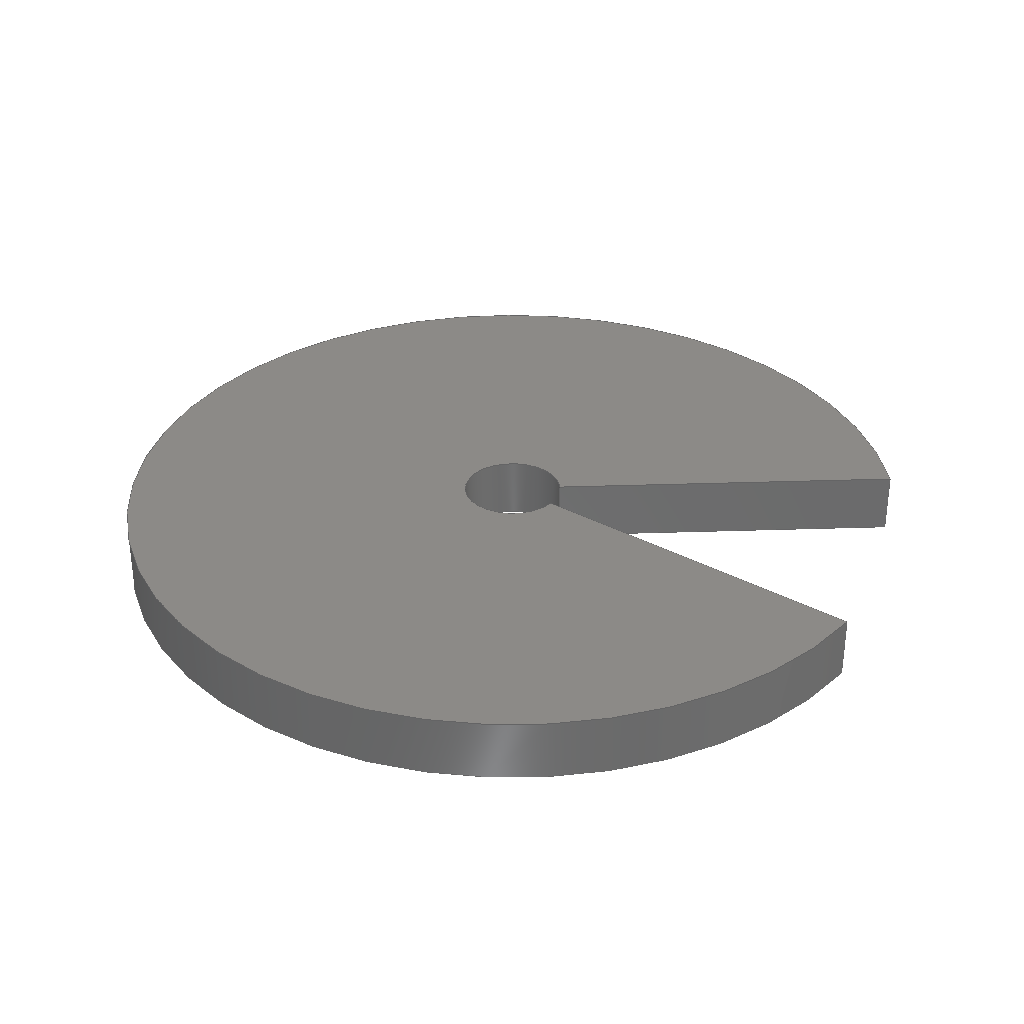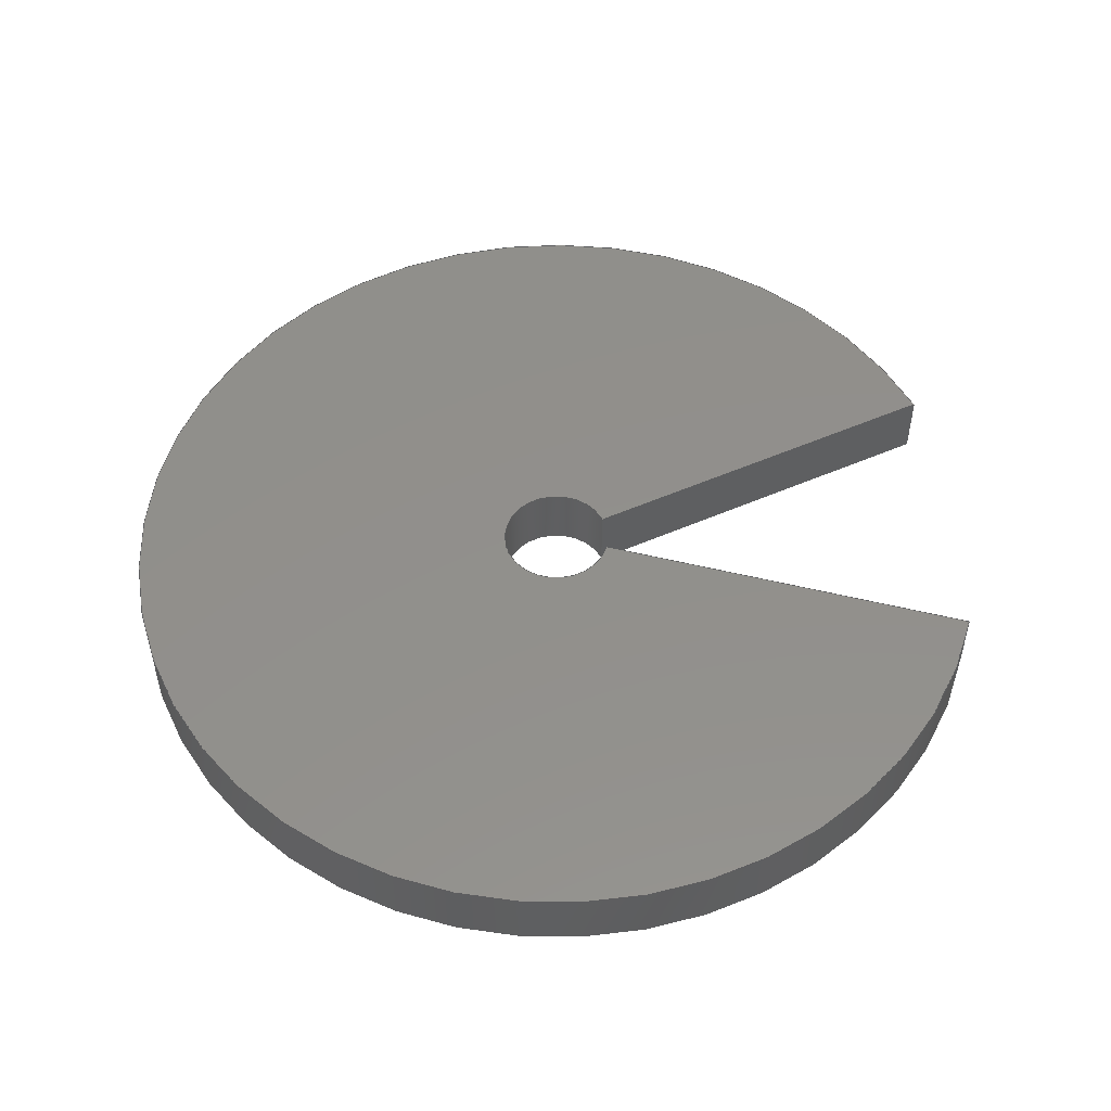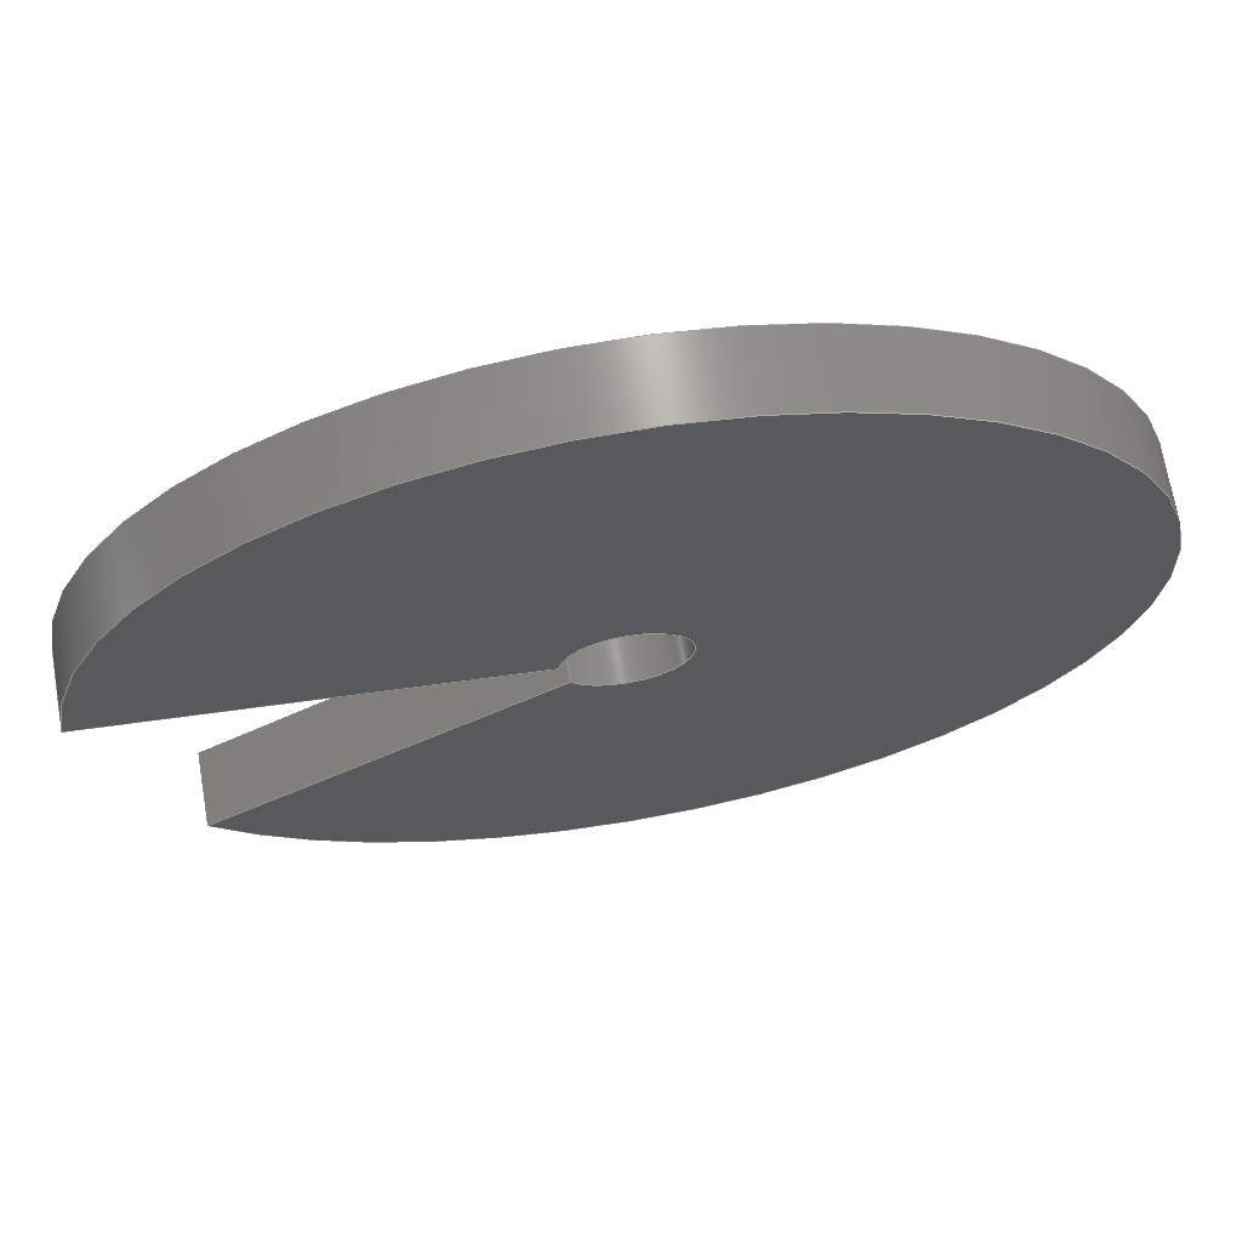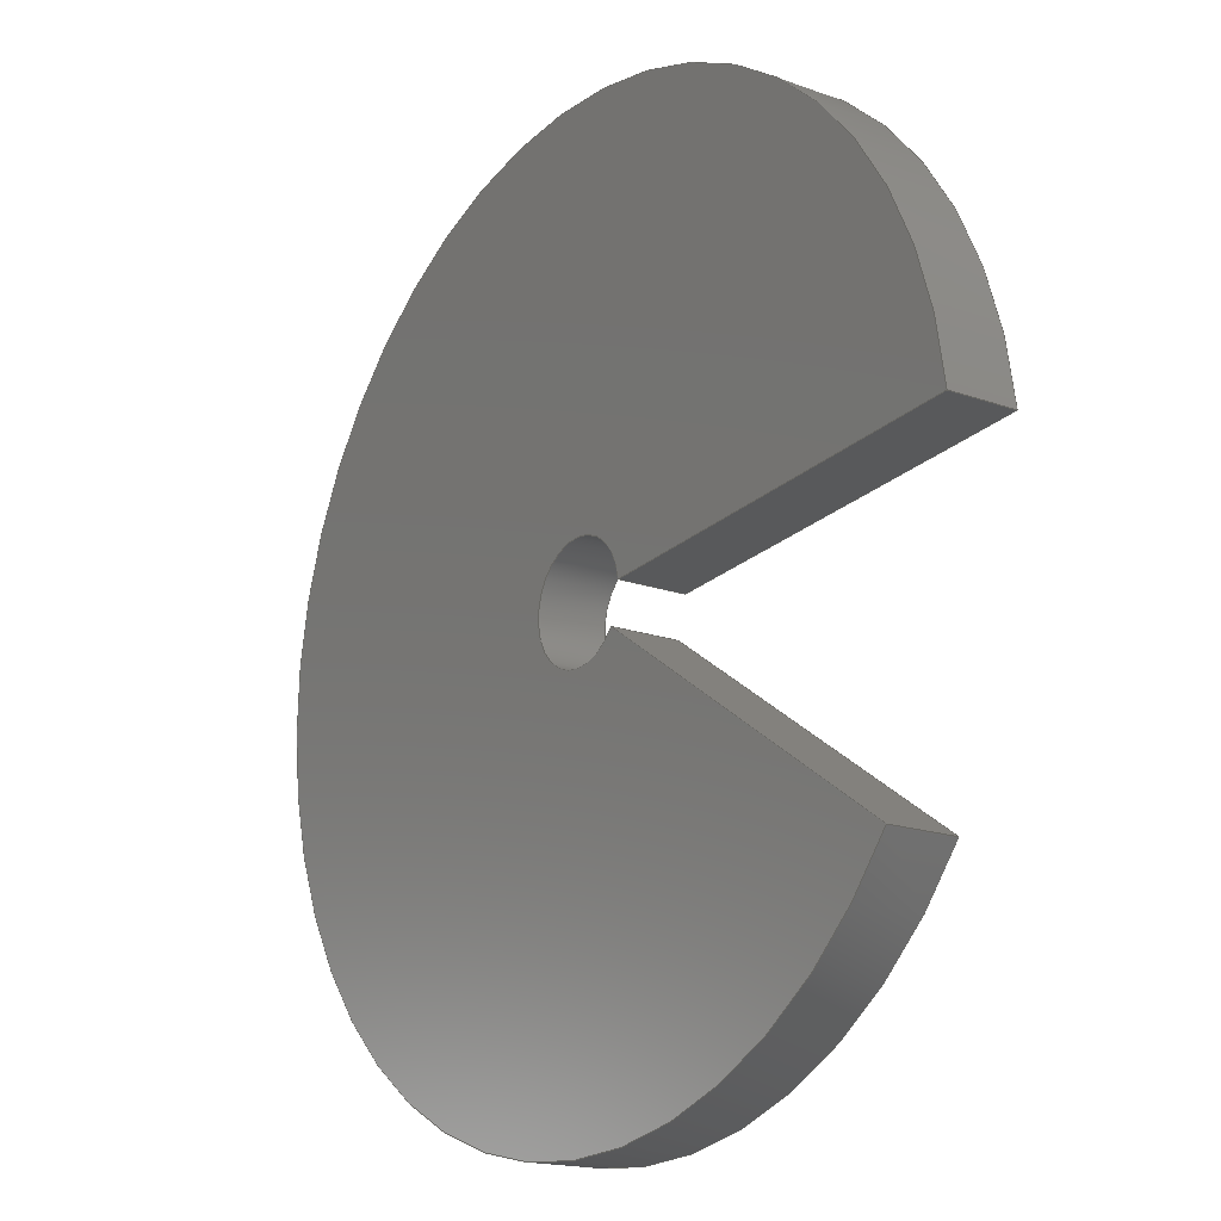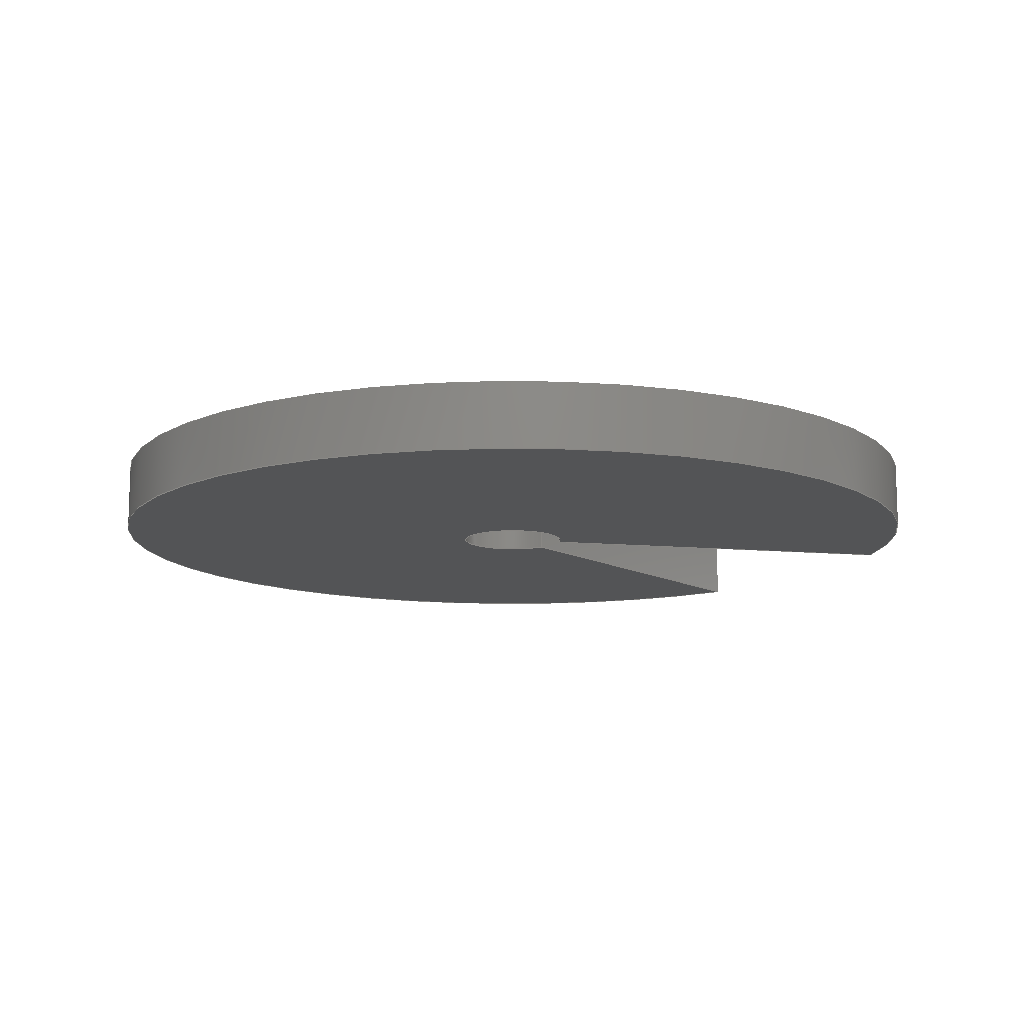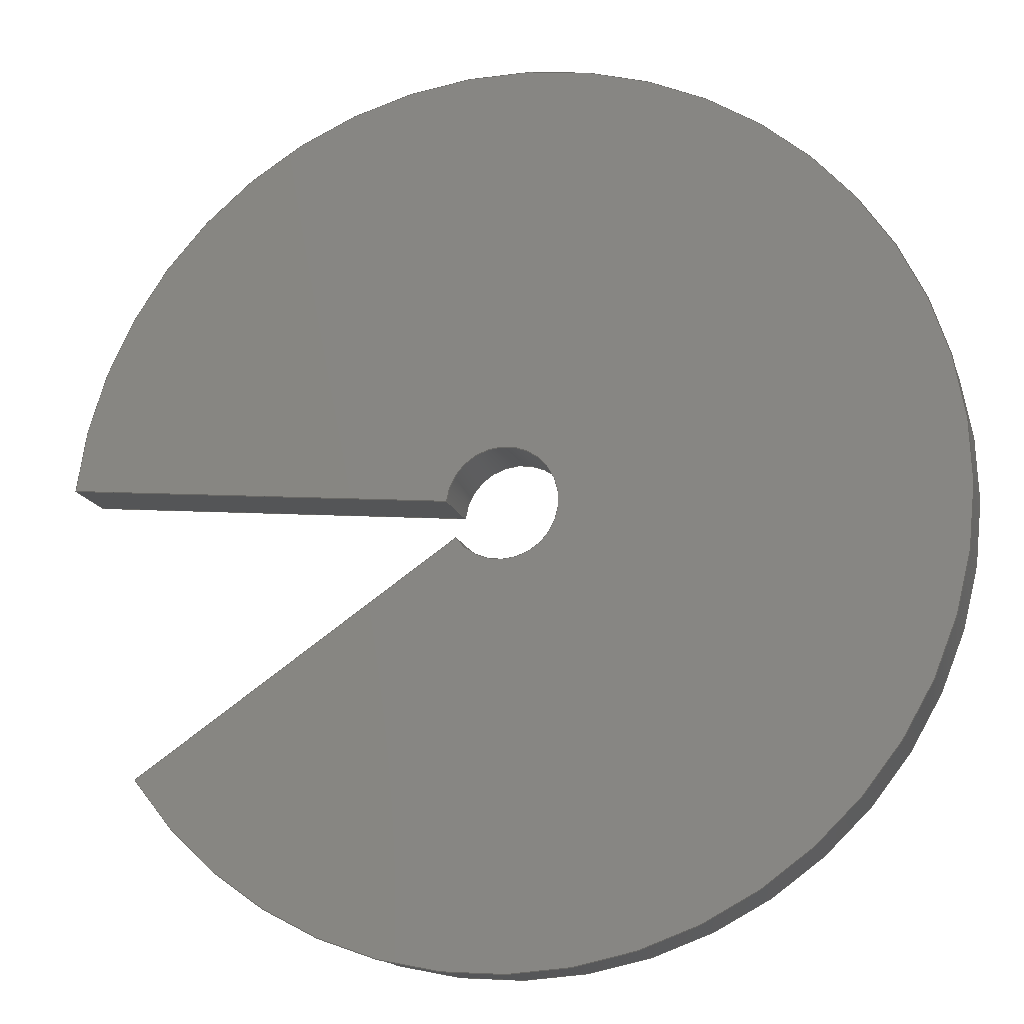
<metadata>
{"format":"step","ext":"step","renderer":"f3d","projection":"perspective","resolution":1024,"background":"white","views":[{"elev":32.3,"azim":31.8,"up":"+Y"},{"elev":52.0,"azim":9.2,"up":"+Y"},{"elev":69.5,"azim":170.3,"up":"+Z"},{"elev":-17.2,"azim":54.0,"up":"+Z"},{"elev":-12.2,"azim":-17.5,"up":"+Y"},{"elev":-15.2,"azim":-165.2,"up":"+Z"}]}
</metadata>
<code>
ISO-10303-21;
DATA;
#1=MECHANICAL_DESIGN_GEOMETRIC_PRESENTATION_REPRESENTATION('',(#4),#178);
#2=SHAPE_REPRESENTATION_RELATIONSHIP('SRR','None',#185,#3);
#3=ADVANCED_BREP_SHAPE_REPRESENTATION('',(#5),#177);
#4=STYLED_ITEM('',(#194),#5);
#5=MANIFOLD_SOLID_BREP('Pac man down',#94);
#6=PLANE('',#111);
#7=PLANE('',#113);
#8=PLANE('',#115);
#9=PLANE('',#116);
#10=FACE_OUTER_BOUND('',#16,.T.);
#11=FACE_OUTER_BOUND('',#17,.T.);
#12=FACE_OUTER_BOUND('',#18,.T.);
#13=FACE_OUTER_BOUND('',#19,.T.);
#14=FACE_OUTER_BOUND('',#20,.T.);
#15=FACE_OUTER_BOUND('',#21,.T.);
#16=EDGE_LOOP('',(#62,#63,#64,#65));
#17=EDGE_LOOP('',(#66,#67,#68,#69));
#18=EDGE_LOOP('',(#70,#71,#72,#73));
#19=EDGE_LOOP('',(#74,#75,#76,#77));
#20=EDGE_LOOP('',(#78,#79,#80,#81));
#21=EDGE_LOOP('',(#82,#83,#84,#85));
#22=LINE('',#154,#30);
#23=LINE('',#157,#31);
#24=LINE('',#160,#32);
#25=LINE('',#163,#33);
#26=LINE('',#166,#34);
#27=LINE('',#169,#35);
#28=LINE('',#171,#36);
#29=LINE('',#173,#37);
#30=VECTOR('',#124,1);
#31=VECTOR('',#127,1);
#32=VECTOR('',#130,1);
#33=VECTOR('',#133,1);
#34=VECTOR('',#136,1);
#35=VECTOR('',#139,1);
#36=VECTOR('',#142,1);
#37=VECTOR('',#145,1);
#38=CIRCLE('',#109,0.25);
#39=CIRCLE('',#110,0.25);
#40=CIRCLE('',#112,2);
#41=CIRCLE('',#114,2);
#42=VERTEX_POINT('',#150);
#43=VERTEX_POINT('',#151);
#44=VERTEX_POINT('',#153);
#45=VERTEX_POINT('',#155);
#46=VERTEX_POINT('',#159);
#47=VERTEX_POINT('',#161);
#48=VERTEX_POINT('',#165);
#49=VERTEX_POINT('',#167);
#50=EDGE_CURVE('',#42,#43,#38,.T.);
#51=EDGE_CURVE('',#44,#42,#22,.T.);
#52=EDGE_CURVE('',#45,#44,#39,.T.);
#53=EDGE_CURVE('',#43,#45,#23,.T.);
#54=EDGE_CURVE('',#44,#46,#24,.T.);
#55=EDGE_CURVE('',#47,#46,#40,.T.);
#56=EDGE_CURVE('',#47,#45,#25,.T.);
#57=EDGE_CURVE('',#43,#48,#26,.T.);
#58=EDGE_CURVE('',#48,#49,#41,.T.);
#59=EDGE_CURVE('',#49,#42,#27,.T.);
#60=EDGE_CURVE('',#48,#47,#28,.T.);
#61=EDGE_CURVE('',#46,#49,#29,.T.);
#62=ORIENTED_EDGE('',*,*,#50,.F.);
#63=ORIENTED_EDGE('',*,*,#51,.F.);
#64=ORIENTED_EDGE('',*,*,#52,.F.);
#65=ORIENTED_EDGE('',*,*,#53,.F.);
#66=ORIENTED_EDGE('',*,*,#52,.T.);
#67=ORIENTED_EDGE('',*,*,#54,.T.);
#68=ORIENTED_EDGE('',*,*,#55,.F.);
#69=ORIENTED_EDGE('',*,*,#56,.T.);
#70=ORIENTED_EDGE('',*,*,#50,.T.);
#71=ORIENTED_EDGE('',*,*,#57,.T.);
#72=ORIENTED_EDGE('',*,*,#58,.T.);
#73=ORIENTED_EDGE('',*,*,#59,.T.);
#74=ORIENTED_EDGE('',*,*,#53,.T.);
#75=ORIENTED_EDGE('',*,*,#56,.F.);
#76=ORIENTED_EDGE('',*,*,#60,.F.);
#77=ORIENTED_EDGE('',*,*,#57,.F.);
#78=ORIENTED_EDGE('',*,*,#51,.T.);
#79=ORIENTED_EDGE('',*,*,#59,.F.);
#80=ORIENTED_EDGE('',*,*,#61,.F.);
#81=ORIENTED_EDGE('',*,*,#54,.F.);
#82=ORIENTED_EDGE('',*,*,#60,.T.);
#83=ORIENTED_EDGE('',*,*,#55,.T.);
#84=ORIENTED_EDGE('',*,*,#61,.T.);
#85=ORIENTED_EDGE('',*,*,#58,.F.);
#86=CYLINDRICAL_SURFACE('',#108,0.25);
#87=CYLINDRICAL_SURFACE('',#117,2);
#88=ADVANCED_FACE('',(#10),#86,.F.);
#89=ADVANCED_FACE('',(#11),#6,.F.);
#90=ADVANCED_FACE('',(#12),#7,.T.);
#91=ADVANCED_FACE('',(#13),#8,.F.);
#92=ADVANCED_FACE('',(#14),#9,.F.);
#93=ADVANCED_FACE('',(#15),#87,.T.);
#94=CLOSED_SHELL('',(#88,#89,#90,#91,#92,#93));
#95=DERIVED_UNIT_ELEMENT(#97,1);
#96=DERIVED_UNIT_ELEMENT(#180,3);
#97=(
MASS_UNIT()
NAMED_UNIT(*)
SI_UNIT(.KILO.,.GRAM.)
);
#98=DERIVED_UNIT((#95,#96));
#99=MEASURE_REPRESENTATION_ITEM('density measure',
POSITIVE_RATIO_MEASURE(7850),#98);
#100=PROPERTY_DEFINITION_REPRESENTATION(#105,#102);
#101=PROPERTY_DEFINITION_REPRESENTATION(#106,#103);
#102=REPRESENTATION('material name',(#104),#177);
#103=REPRESENTATION('density',(#99),#177);
#104=DESCRIPTIVE_REPRESENTATION_ITEM('Steel','Steel');
#105=PROPERTY_DEFINITION('material property','material name',#187);
#106=PROPERTY_DEFINITION('material property','density of part',#187);
#107=AXIS2_PLACEMENT_3D('placement',#148,#118,#119);
#108=AXIS2_PLACEMENT_3D('',#149,#120,#121);
#109=AXIS2_PLACEMENT_3D('',#152,#122,#123);
#110=AXIS2_PLACEMENT_3D('',#156,#125,#126);
#111=AXIS2_PLACEMENT_3D('',#158,#128,#129);
#112=AXIS2_PLACEMENT_3D('',#162,#131,#132);
#113=AXIS2_PLACEMENT_3D('',#164,#134,#135);
#114=AXIS2_PLACEMENT_3D('',#168,#137,#138);
#115=AXIS2_PLACEMENT_3D('',#170,#140,#141);
#116=AXIS2_PLACEMENT_3D('',#172,#143,#144);
#117=AXIS2_PLACEMENT_3D('',#174,#146,#147);
#118=DIRECTION('axis',(0,0,1));
#119=DIRECTION('refdir',(1,0,0));
#120=DIRECTION('center_axis',(0,-1,0));
#121=DIRECTION('ref_axis',(-1,0,0));
#122=DIRECTION('center_axis',(0,-1,0));
#123=DIRECTION('ref_axis',(-1,0,0));
#124=DIRECTION('',(0,1,0));
#125=DIRECTION('center_axis',(0,1,0));
#126=DIRECTION('ref_axis',(-1,0,0));
#127=DIRECTION('',(0,-1,0));
#128=DIRECTION('center_axis',(0,1,0));
#129=DIRECTION('ref_axis',(1,0,0));
#130=DIRECTION('',(0.9953,0,0.09649));
#131=DIRECTION('center_axis',(0,1,0));
#132=DIRECTION('ref_axis',(1,0,0));
#133=DIRECTION('',(-0.8245,0,0.5659));
#134=DIRECTION('center_axis',(0,1,0));
#135=DIRECTION('ref_axis',(1,0,0));
#136=DIRECTION('',(0.8245,0,-0.5659));
#137=DIRECTION('center_axis',(0,1,0));
#138=DIRECTION('ref_axis',(1,0,0));
#139=DIRECTION('',(-0.9953,0,-0.09649));
#140=DIRECTION('center_axis',(-0.5659,0,-0.8245));
#141=DIRECTION('ref_axis',(0.8245,0,-0.5659));
#142=DIRECTION('',(0,-1,0));
#143=DIRECTION('center_axis',(-0.09649,0,0.9953));
#144=DIRECTION('ref_axis',(-0.9953,0,-0.09649));
#145=DIRECTION('',(0,1,0));
#146=DIRECTION('center_axis',(0,1,0));
#147=DIRECTION('ref_axis',(-0.9683,0,0.2498));
#148=CARTESIAN_POINT('',(0,0,0));
#149=CARTESIAN_POINT('Origin',(0,0.3,0));
#150=CARTESIAN_POINT('',(0.2488,0.3,0.02412));
#151=CARTESIAN_POINT('',(0.2061,0.3,-0.1415));
#152=CARTESIAN_POINT('Origin',(0,0.3,0));
#153=CARTESIAN_POINT('',(0.2488,0,0.02412));
#154=CARTESIAN_POINT('',(0.2488,0.3,0.02412));
#155=CARTESIAN_POINT('',(0.2061,0,-0.1415));
#156=CARTESIAN_POINT('Origin',(0,0,0));
#157=CARTESIAN_POINT('',(0.2061,0.3,-0.1415));
#158=CARTESIAN_POINT('Origin',(0,0,0));
#159=CARTESIAN_POINT('',(1.991,0,0.193));
#160=CARTESIAN_POINT('',(0.9953,0,0.09649));
#161=CARTESIAN_POINT('',(1.649,0,-1.132));
#162=CARTESIAN_POINT('Origin',(0,0,0));
#163=CARTESIAN_POINT('',(0,-2.776e-17,0));
#164=CARTESIAN_POINT('Origin',(0,0.3,0));
#165=CARTESIAN_POINT('',(1.649,0.3,-1.132));
#166=CARTESIAN_POINT('',(0,0.3,0));
#167=CARTESIAN_POINT('',(1.991,0.3,0.193));
#168=CARTESIAN_POINT('Origin',(0,0.3,0));
#169=CARTESIAN_POINT('',(0.9953,0.3,0.09649));
#170=CARTESIAN_POINT('Origin',(0,0.3,0));
#171=CARTESIAN_POINT('',(1.649,0,-1.132));
#172=CARTESIAN_POINT('Origin',(1.991,0.3,0.193));
#173=CARTESIAN_POINT('',(1.991,0,0.193));
#174=CARTESIAN_POINT('Origin',(0,0,0));
#175=UNCERTAINTY_MEASURE_WITH_UNIT(LENGTH_MEASURE(0.001),#179,
'DISTANCE_ACCURACY_VALUE',
'Maximum model space distance between geometric entities at asserted c
onnectivities');
#176=UNCERTAINTY_MEASURE_WITH_UNIT(LENGTH_MEASURE(0.001),#179,
'DISTANCE_ACCURACY_VALUE',
'Maximum model space distance between geometric entities at asserted c
onnectivities');
#177=(
GEOMETRIC_REPRESENTATION_CONTEXT(3)
GLOBAL_UNCERTAINTY_ASSIGNED_CONTEXT((#175))
GLOBAL_UNIT_ASSIGNED_CONTEXT((#179,#181,#182))
REPRESENTATION_CONTEXT('','3D')
);
#178=(
GEOMETRIC_REPRESENTATION_CONTEXT(3)
GLOBAL_UNCERTAINTY_ASSIGNED_CONTEXT((#176))
GLOBAL_UNIT_ASSIGNED_CONTEXT((#179,#181,#182))
REPRESENTATION_CONTEXT('','3D')
);
#179=(
LENGTH_UNIT()
NAMED_UNIT(*)
SI_UNIT(.CENTI.,.METRE.)
);
#180=(
LENGTH_UNIT()
NAMED_UNIT(*)
SI_UNIT($,.METRE.)
);
#181=(
NAMED_UNIT(*)
PLANE_ANGLE_UNIT()
SI_UNIT($,.RADIAN.)
);
#182=(
NAMED_UNIT(*)
SI_UNIT($,.STERADIAN.)
SOLID_ANGLE_UNIT()
);
#183=SHAPE_DEFINITION_REPRESENTATION(#184,#185);
#184=PRODUCT_DEFINITION_SHAPE('',$,#187);
#185=SHAPE_REPRESENTATION('',(#107),#177);
#186=PRODUCT_DEFINITION_CONTEXT('part definition',#191,'design');
#187=PRODUCT_DEFINITION('Untitled','Untitled',#188,#186);
#188=PRODUCT_DEFINITION_FORMATION('',$,#193);
#189=PRODUCT_RELATED_PRODUCT_CATEGORY('Untitled','Untitled',(#193));
#190=APPLICATION_PROTOCOL_DEFINITION('international standard',
'automotive_design',2009,#191);
#191=APPLICATION_CONTEXT(
'Core Data for Automotive Mechanical Design Process');
#192=PRODUCT_CONTEXT('part definition',#191,'mechanical');
#193=PRODUCT('Untitled','Untitled',$,(#192));
#194=PRESENTATION_STYLE_ASSIGNMENT((#195));
#195=SURFACE_STYLE_USAGE(.BOTH.,#196);
#196=SURFACE_SIDE_STYLE('',(#197));
#197=SURFACE_STYLE_FILL_AREA(#198);
#198=FILL_AREA_STYLE('Steel - Satin',(#199));
#199=FILL_AREA_STYLE_COLOUR('Steel - Satin',#200);
#200=COLOUR_RGB('Steel - Satin',0.6275,0.6275,0.6275);
ENDSEC;
END-ISO-10303-21;

</code>
